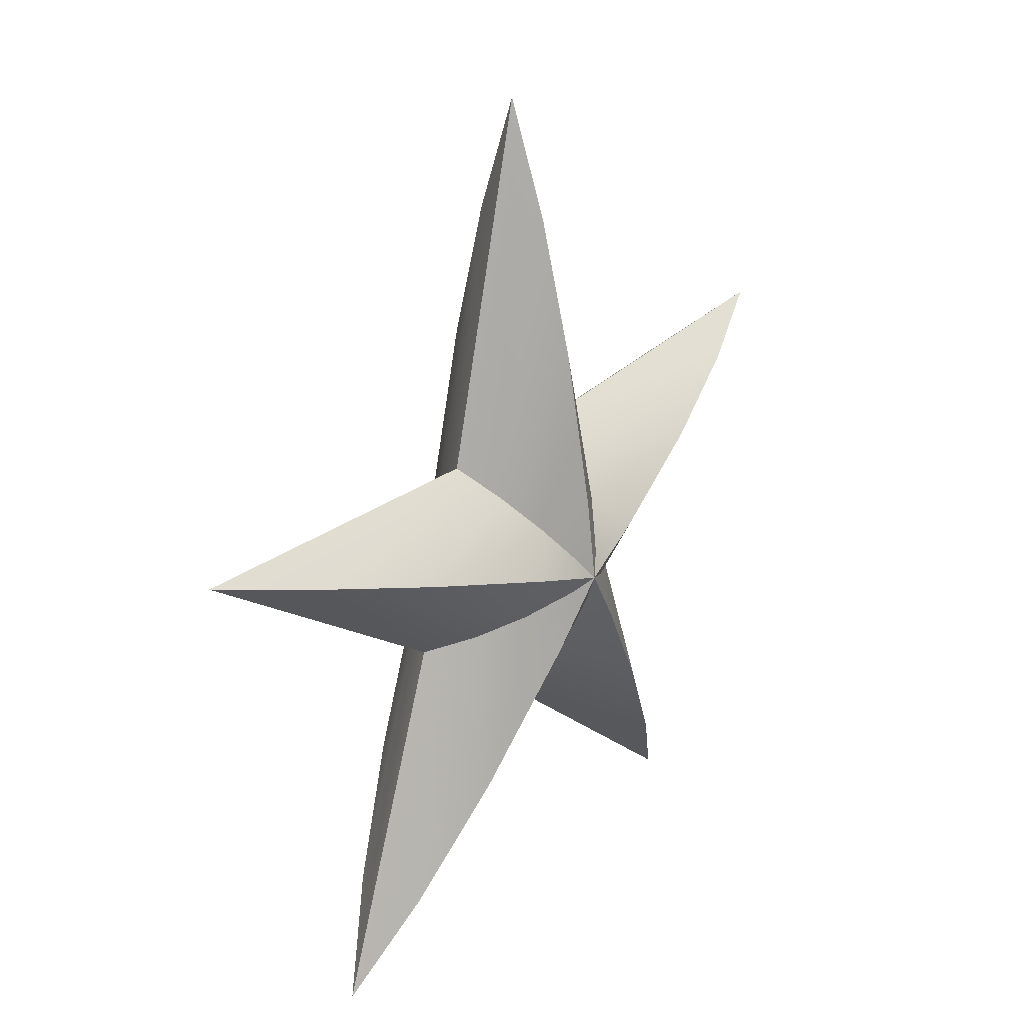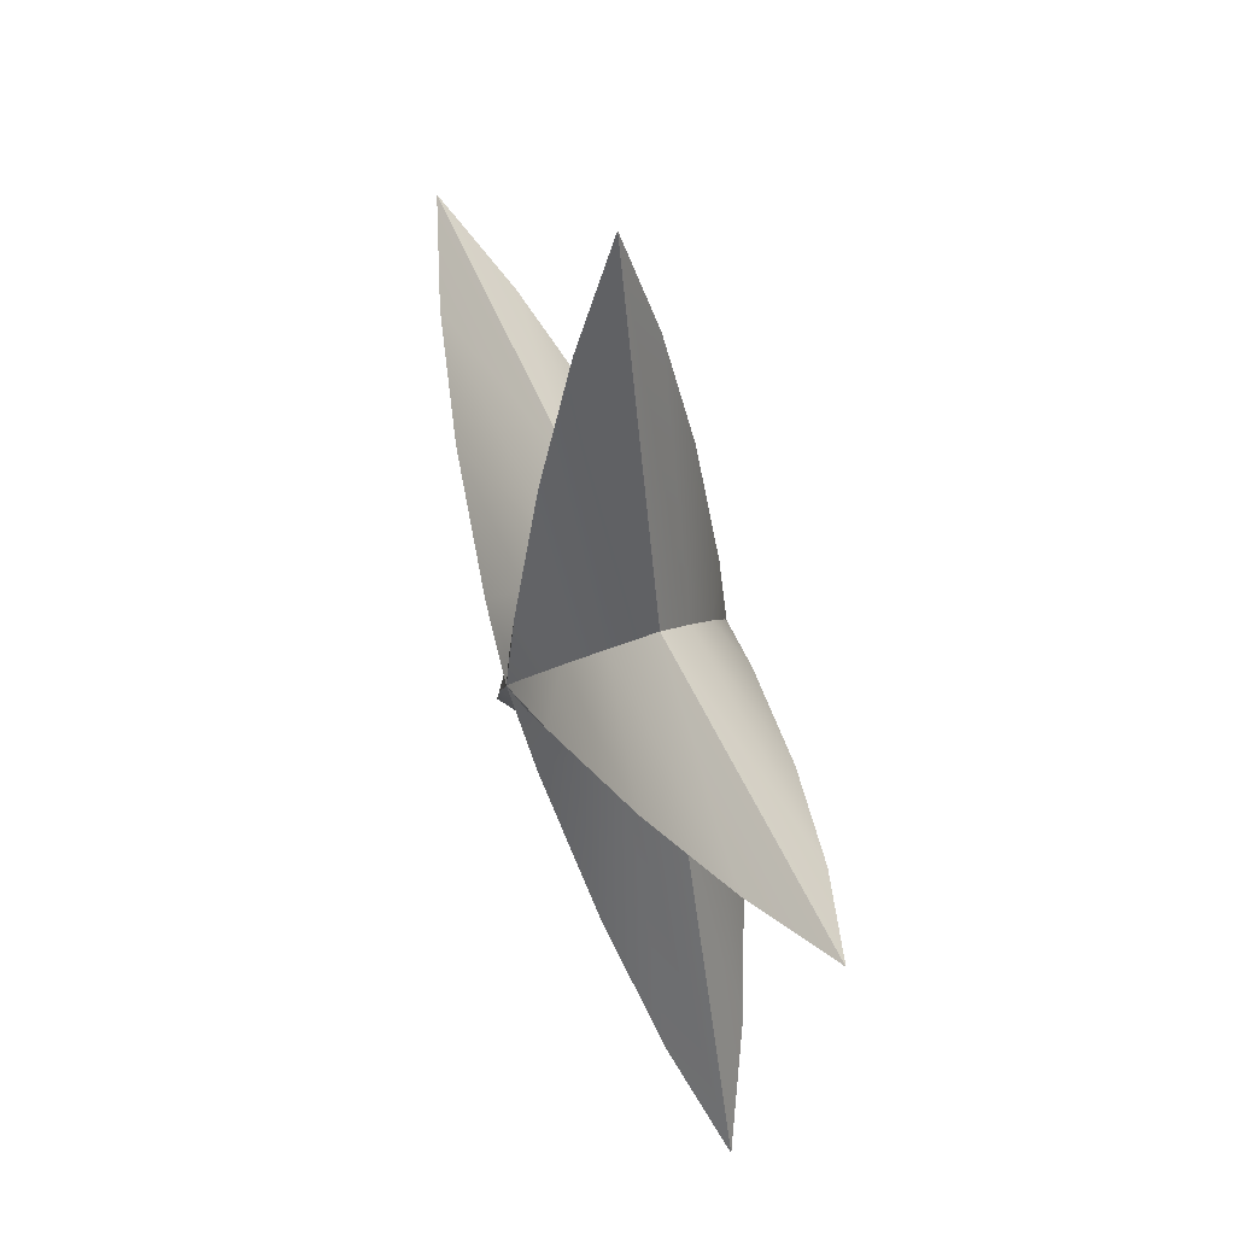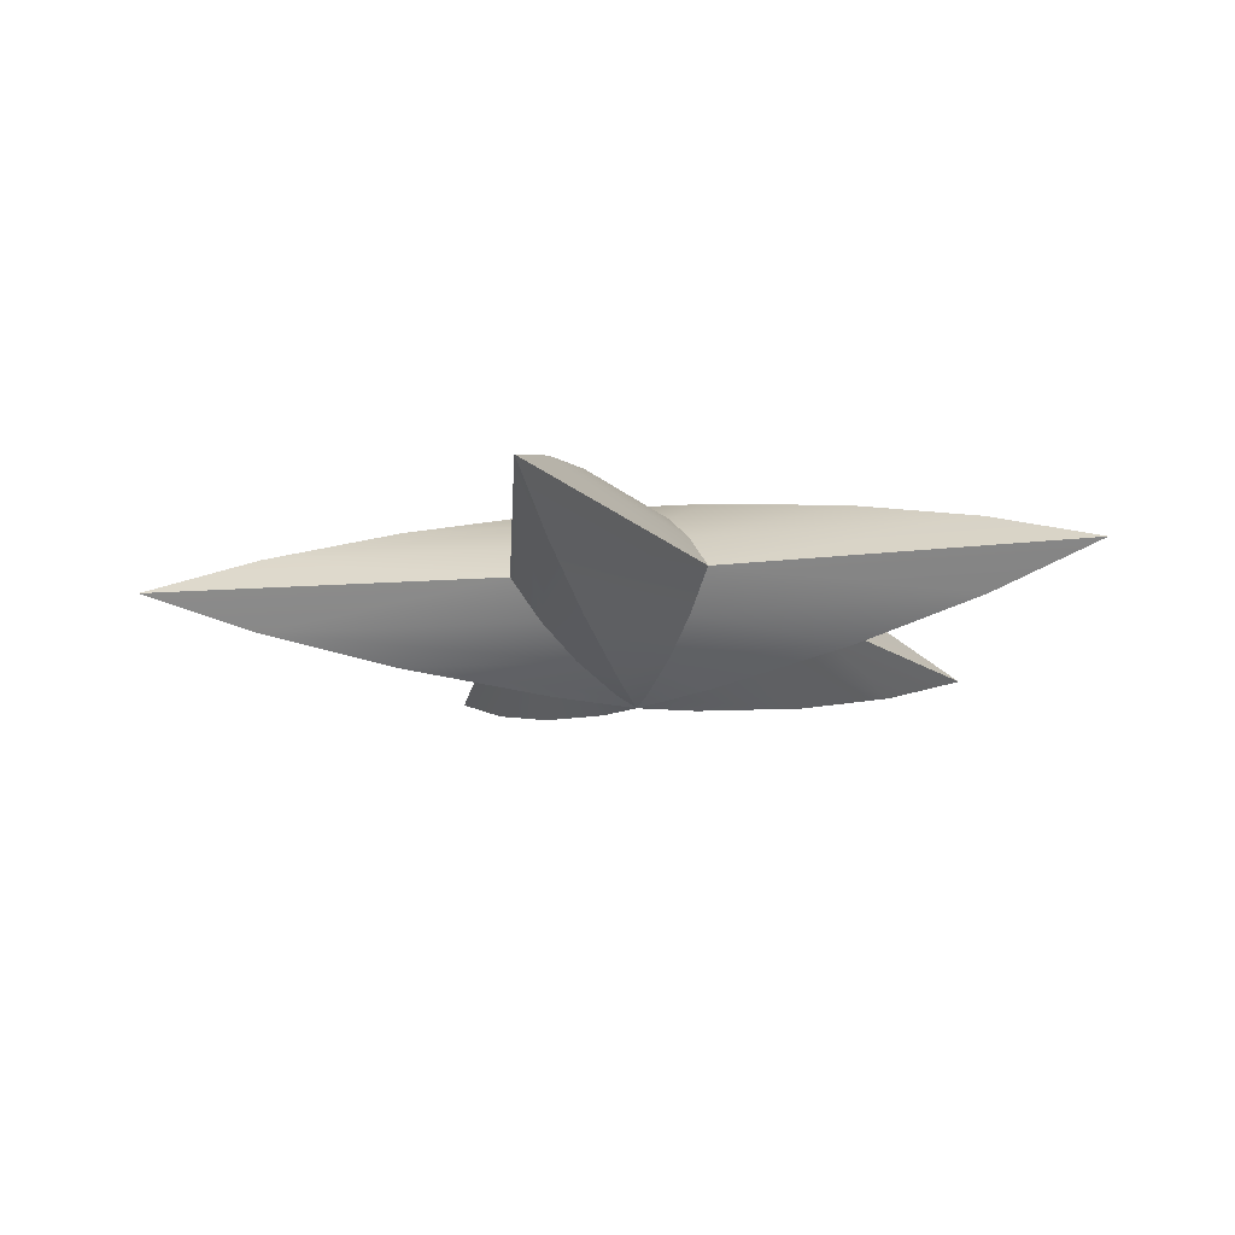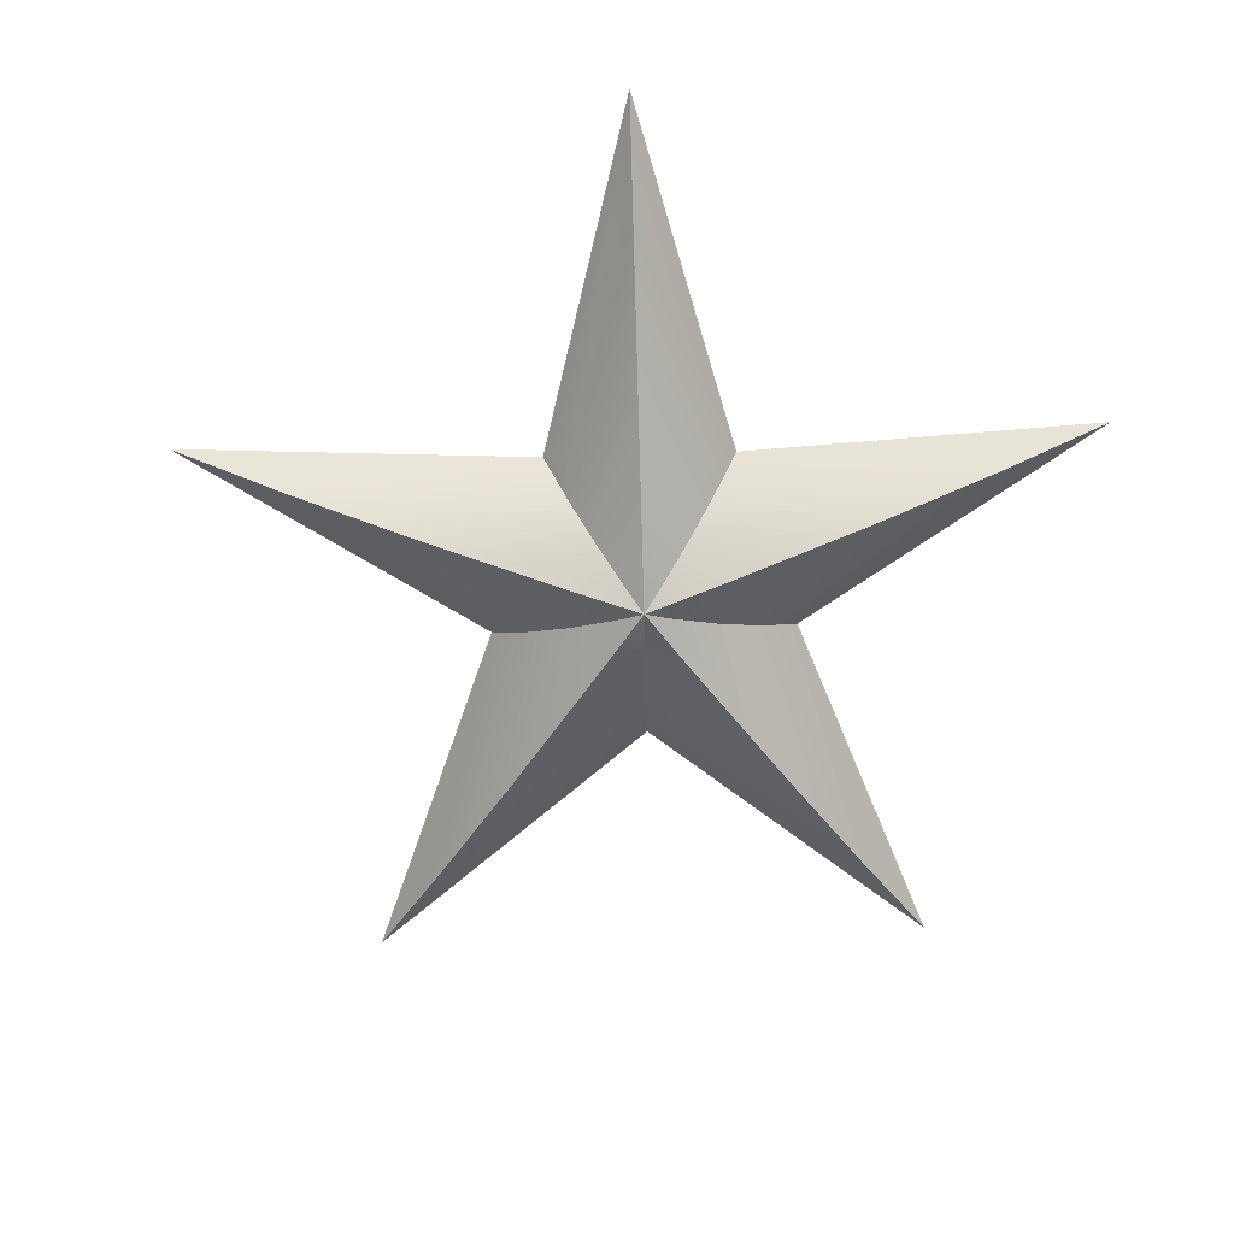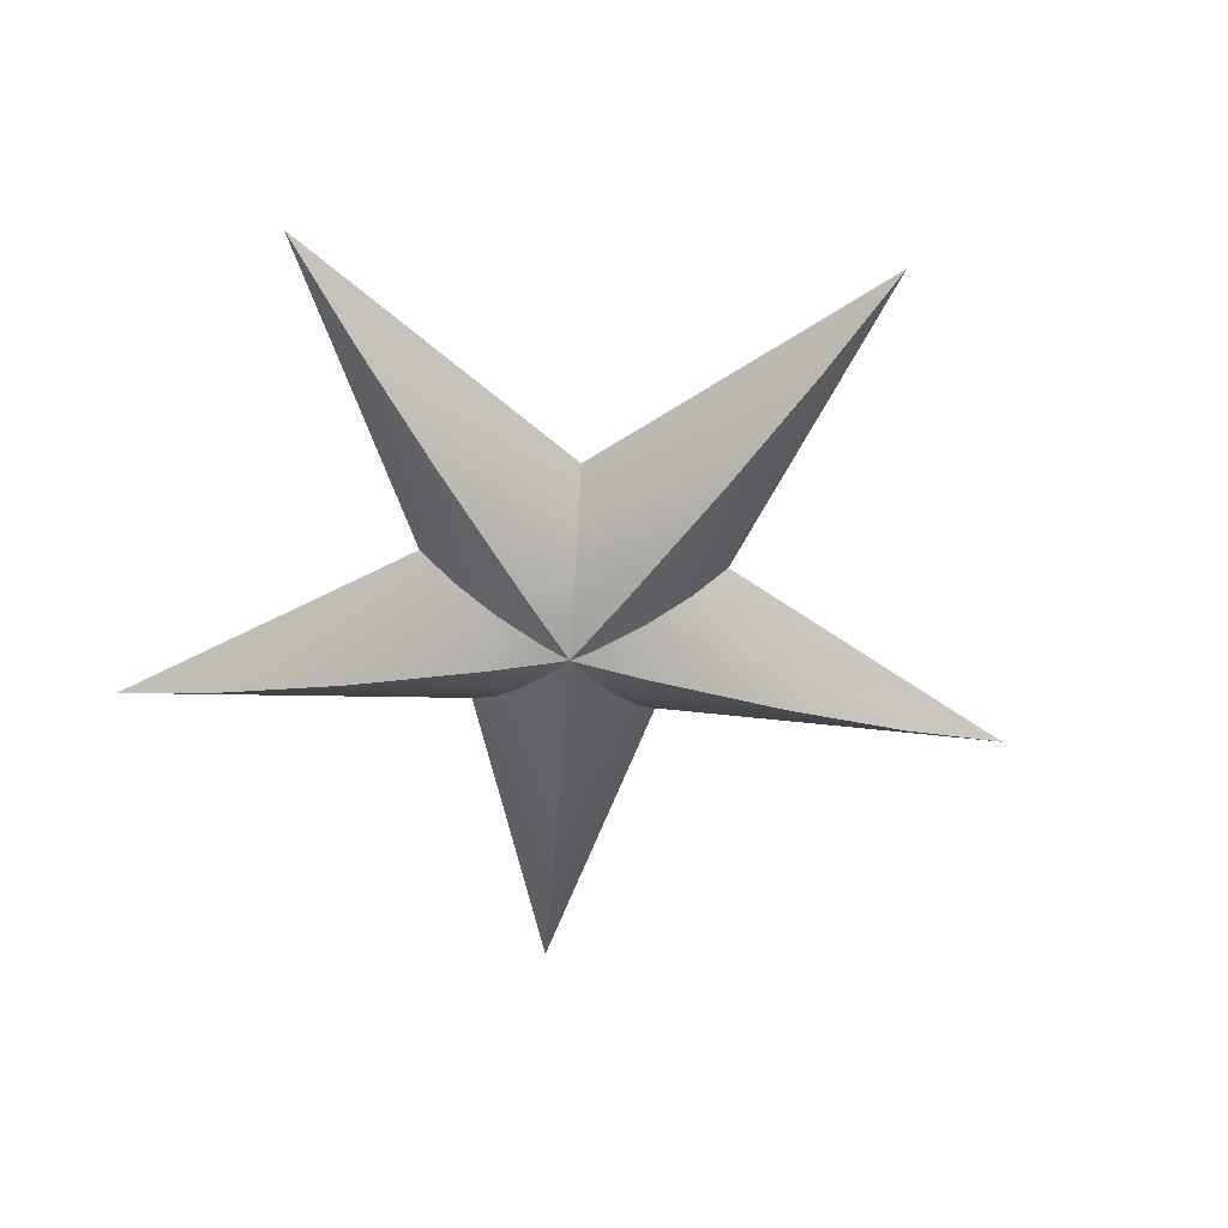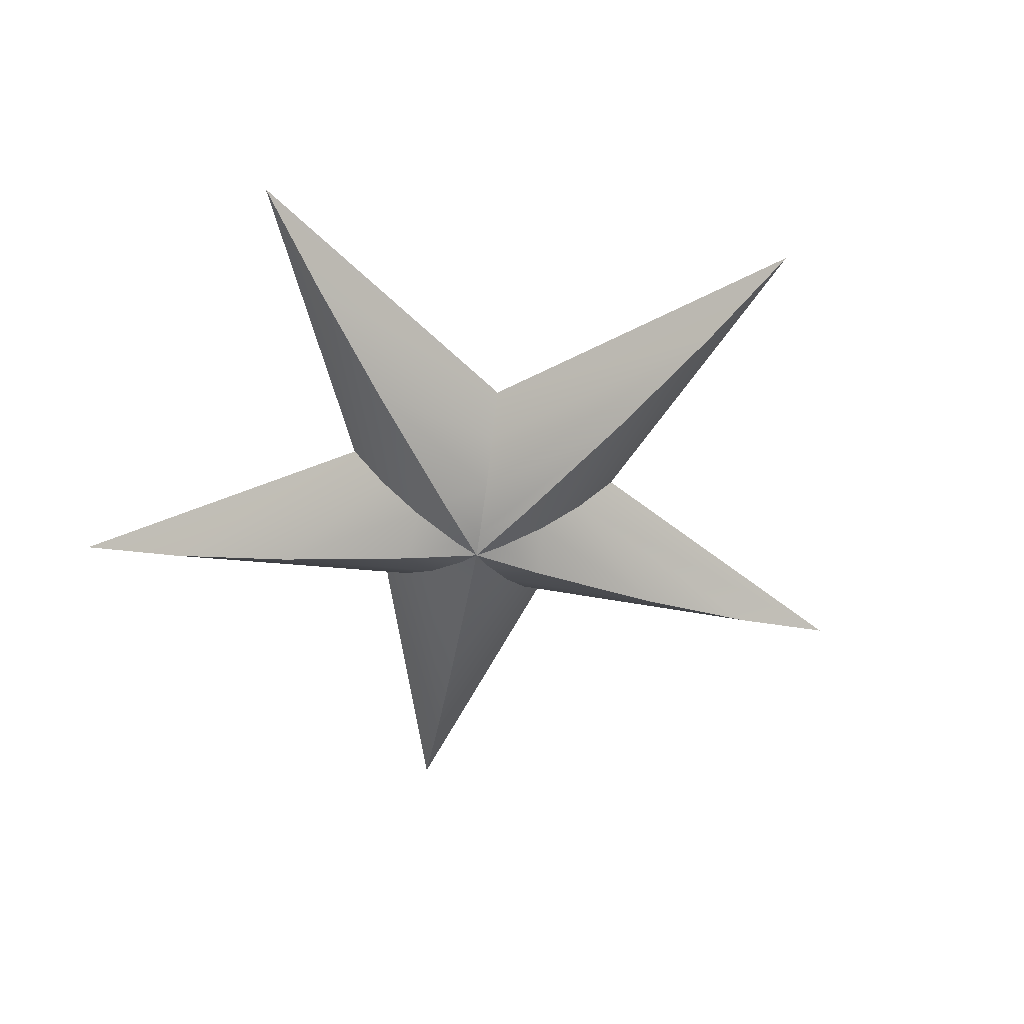
<metadata>
{"format":"obj","ext":"obj","renderer":"f3d","projection":"perspective","resolution":1024,"background":"white","views":[{"elev":25.3,"azim":125.0,"up":"+Z"},{"elev":49.0,"azim":-111.3,"up":"+Z"},{"elev":-14.7,"azim":156.1,"up":"+Y"},{"elev":-70.9,"azim":145.7,"up":"+Y"},{"elev":-54.6,"azim":-112.0,"up":"+Y"},{"elev":-49.7,"azim":-116.8,"up":"+Y"}]}
</metadata>
<code>
v 0.1215 0.0606 0.2007
v 0.1035 0.0323 0.336
v 0.1933 0.0323 0.1019
v 0.0648 0.0606 0.3486
v 0.0414 0.0833 0.3109
v 0.0648 0.0606 0.3486
v 0.1215 0.0606 0.2007
v 0.0216 0.0833 0.3626
v -0.0017 0.0916 0.3702
v 0.0216 0.0833 0.3626
v 0.0414 0.0833 0.3109
v -0.0017 -0.0933 0.3702
v 0.0414 -0.085 0.3109
v 0.0216 -0.085 0.3626
v 0.1035 -0.034 0.336
v 0.1215 -0.0623 0.2007
v 0.1933 -0.034 0.1019
v 0.0648 -0.0623 0.3486
v 0.0648 0.0606 0.3486
v 0.3137 0.0323 0.4727
v 0.1035 0.0323 0.336
v 0.1976 0.0606 0.4349
v 0.0216 0.0833 0.3626
v 0.1976 0.0606 0.4349
v 0.0648 0.0606 0.3486
v 0.068 0.0833 0.3928
v 0.068 0.0833 0.3928
v 0.0216 0.0833 0.3626
v -0.0017 0.0916 0.3702
v 0.1976 -0.0623 0.4349
v 0.0216 -0.085 0.3626
v 0.0648 -0.0623 0.3486
v 0.068 -0.085 0.3928
v 0.3137 -0.034 0.4727
v 0.0648 -0.0623 0.3486
v 0.1035 -0.034 0.336
v 0.1976 -0.0623 0.4349
v 0.1933 0.0323 0.1019
v 0.1367 -0.0009 0.3252
v 0.2549 -0.0009 0.017
v 0.1035 0.0323 0.336
v 0.2549 -0.0009 0.017
v 0.1035 -0.034 0.336
v 0.1933 -0.034 0.1019
v 0.1367 -0.0009 0.3252
v 0.1367 -0.0009 0.3252
v 0.3137 -0.034 0.4727
v 0.1035 -0.034 0.336
v 0.4135 -0.0009 0.5051
v 0.0648 -0.0623 0.3486
v 0.0414 -0.085 0.3109
v 0.1215 -0.0623 0.2007
v 0.0216 -0.085 0.3626
v 0.0414 -0.085 0.3109
v -0.0017 -0.0623 0.3003
v 0.1215 -0.0623 0.2007
v -0.0017 -0.085 0.3458
v 0.3137 0.0323 0.4727
v 0.1367 -0.0009 0.3252
v 0.1035 0.0323 0.336
v 0.4135 -0.0009 0.5051
v 0.0633 0.0323 0.4596
v 0.1976 0.0606 0.4349
v 0.0394 0.0606 0.4267
v 0.3137 0.0323 0.4727
v 0.068 0.0833 0.3928
v -0.0017 0.0916 0.3702
v 0.0127 0.0833 0.39
v 0.068 -0.085 0.3928
v 0.0394 -0.0623 0.4267
v 0.0127 -0.085 0.39
v 0.1976 -0.0623 0.4349
v 0.1976 -0.0623 0.4349
v 0.0633 -0.034 0.4596
v 0.0394 -0.0623 0.4267
v 0.3137 -0.034 0.4727
v 0.3137 -0.034 0.4727
v 0.0839 -0.0009 0.4879
v 0.0633 -0.034 0.4596
v 0.4135 -0.0009 0.5051
v 0.0839 -0.0009 0.4879
v 0.3137 0.0323 0.4727
v 0.0633 0.0323 0.4596
v 0.4135 -0.0009 0.5051
v -0.0017 0.0606 0.5797
v 0.0633 0.0323 0.4596
v 0.0394 0.0606 0.4267
v -0.0017 0.0323 0.7018
v -0.0017 0.0833 0.4435
v 0.0127 0.0833 0.39
v -0.0017 0.0916 0.3702
v -0.0017 -0.085 0.4435
v -0.0017 -0.0933 0.3702
v 0.0127 -0.085 0.39
v 0.0394 -0.0623 0.4267
v -0.0017 -0.085 0.4435
v 0.0127 -0.085 0.39
v -0.0017 -0.0623 0.5797
v 0.0633 -0.034 0.4596
v -0.0017 -0.0623 0.5797
v 0.0394 -0.0623 0.4267
v -0.0017 -0.034 0.7018
v 0.0839 -0.0009 0.4879
v -0.0017 -0.034 0.7018
v 0.0633 -0.034 0.4596
v -0.0017 -0.0009 0.8067
v 0.0633 0.0323 0.4596
v -0.0017 -0.0009 0.8067
v 0.0839 -0.0009 0.4879
v -0.0017 0.0323 0.7018
v -0.0666 0.0323 0.4596
v -0.0017 0.0606 0.5797
v -0.0427 0.0606 0.4267
v -0.0017 0.0323 0.7018
v -0.0427 0.0606 0.4267
v -0.0017 0.0833 0.4435
v -0.016 0.0833 0.39
v -0.0017 0.0606 0.5797
v -0.0017 0.0833 0.4435
v -0.0017 0.0916 0.3702
v -0.016 0.0833 0.39
v -0.0017 -0.085 0.4435
v -0.016 -0.085 0.39
v -0.0017 -0.0933 0.3702
v -0.0017 -0.085 0.4435
v -0.0427 -0.0623 0.4267
v -0.016 -0.085 0.39
v -0.0017 -0.0623 0.5797
v -0.0017 -0.0623 0.5797
v -0.0666 -0.034 0.4596
v -0.0427 -0.0623 0.4267
v -0.0017 -0.034 0.7018
v -0.0017 -0.0009 0.8067
v -0.0666 -0.034 0.4596
v -0.0017 -0.034 0.7018
v -0.0872 -0.0009 0.4879
v -0.0017 0.0323 0.7018
v -0.0872 -0.0009 0.4879
v -0.0017 -0.0009 0.8067
v -0.0666 0.0323 0.4596
v -0.201 0.0606 0.4349
v -0.0666 0.0323 0.4596
v -0.0427 0.0606 0.4267
v -0.317 0.0323 0.4727
v -0.0713 0.0833 0.3928
v -0.0427 0.0606 0.4267
v -0.016 0.0833 0.39
v -0.201 0.0606 0.4349
v -0.0713 0.0833 0.3928
v -0.016 0.0833 0.39
v -0.0017 0.0916 0.3702
v -0.0872 -0.0009 0.4879
v -0.317 0.0323 0.4727
v -0.4168 -0.0009 0.5051
v -0.0666 0.0323 0.4596
v -0.317 0.0323 0.4727
v -0.0681 0.0606 0.3486
v -0.1068 0.0323 0.336
v -0.201 0.0606 0.4349
v -0.201 0.0606 0.4349
v -0.0249 0.0833 0.3626
v -0.0681 0.0606 0.3486
v -0.0713 0.0833 0.3928
v -0.0713 0.0833 0.3928
v -0.0017 0.0916 0.3702
v -0.0249 0.0833 0.3626
v -0.0713 -0.085 0.3928
v -0.0249 -0.085 0.3626
v -0.0017 -0.0933 0.3702
v -0.0249 -0.085 0.3626
v -0.201 -0.0623 0.4349
v -0.0681 -0.0623 0.3486
v -0.0713 -0.085 0.3928
v -0.0681 -0.0623 0.3486
v -0.317 -0.034 0.4727
v -0.1068 -0.034 0.336
v -0.201 -0.0623 0.4349
v -0.14 -0.0009 0.3252
v -0.317 -0.034 0.4727
v -0.4168 -0.0009 0.5051
v -0.1068 -0.034 0.336
v -0.317 0.0323 0.4727
v -0.14 -0.0009 0.3252
v -0.4168 -0.0009 0.5051
v -0.1068 0.0323 0.336
v -0.1068 0.0323 0.336
v -0.1248 0.0606 0.2007
v -0.1966 0.0323 0.1019
v -0.0681 0.0606 0.3486
v -0.0681 0.0606 0.3486
v -0.0447 0.0833 0.3109
v -0.1248 0.0606 0.2007
v -0.0249 0.0833 0.3626
v -0.0017 0.0916 0.3702
v -0.0447 0.0833 0.3109
v -0.0249 0.0833 0.3626
v -0.0017 -0.0933 0.3702
v -0.0249 -0.085 0.3626
v -0.0447 -0.085 0.3109
v -0.0447 -0.085 0.3109
v -0.0681 -0.0623 0.3486
v -0.1248 -0.0623 0.2007
v -0.0249 -0.085 0.3626
v -0.1248 -0.0623 0.2007
v -0.1068 -0.034 0.336
v -0.1966 -0.034 0.1019
v -0.0681 -0.0623 0.3486
v -0.14 -0.0009 0.3252
v -0.1966 -0.034 0.1019
v -0.1068 -0.034 0.336
v -0.2582 -0.0009 0.017
v -0.1068 0.0323 0.336
v -0.2582 -0.0009 0.017
v -0.14 -0.0009 0.3252
v -0.1966 0.0323 0.1019
v -0.1248 0.0606 0.2007
v -0.0017 0.0323 0.2597
v -0.1966 0.0323 0.1019
v -0.0017 0.0606 0.3003
v -0.0447 0.0833 0.3109
v -0.0017 0.0606 0.3003
v -0.1248 0.0606 0.2007
v -0.0017 0.0833 0.3458
v -0.0017 0.0916 0.3702
v -0.0017 0.0833 0.3458
v -0.0447 0.0833 0.3109
v -0.0017 -0.0933 0.3702
v -0.0447 -0.085 0.3109
v -0.0017 -0.085 0.3458
v -0.0017 -0.0623 0.3003
v -0.0447 -0.085 0.3109
v -0.1248 -0.0623 0.2007
v -0.0017 -0.085 0.3458
v -0.0017 -0.034 0.2597
v -0.1248 -0.0623 0.2007
v -0.1966 -0.034 0.1019
v -0.0017 -0.0623 0.3003
v -0.0017 -0.0009 0.2247
v -0.1966 -0.034 0.1019
v -0.2582 -0.0009 0.017
v -0.0017 -0.034 0.2597
v -0.1966 0.0323 0.1019
v -0.0017 -0.0009 0.2247
v -0.2582 -0.0009 0.017
v -0.0017 0.0323 0.2597
v -0.0017 0.0323 0.2597
v 0.1215 0.0606 0.2007
v 0.1933 0.0323 0.1019
v -0.0017 0.0606 0.3003
v -0.0017 0.0606 0.3003
v 0.0414 0.0833 0.3109
v 0.1215 0.0606 0.2007
v -0.0017 0.0833 0.3458
v -0.0017 0.0916 0.3702
v 0.0414 0.0833 0.3109
v -0.0017 0.0833 0.3458
v -0.0017 -0.0933 0.3702
v -0.0017 -0.085 0.3458
v 0.0414 -0.085 0.3109
v 0.1215 -0.0623 0.2007
v -0.0017 -0.034 0.2597
v 0.1933 -0.034 0.1019
v -0.0017 -0.0623 0.3003
v 0.1933 -0.034 0.1019
v -0.0017 -0.0009 0.2247
v 0.2549 -0.0009 0.017
v -0.0017 -0.034 0.2597
v -0.0017 -0.0009 0.2247
v 0.1933 0.0323 0.1019
v 0.2549 -0.0009 0.017
v -0.0017 0.0323 0.2597
v -0.0666 -0.034 0.4596
v -0.201 -0.0623 0.4349
v -0.0427 -0.0623 0.4267
v -0.317 -0.034 0.4727
v -0.0427 -0.0623 0.4267
v -0.0713 -0.085 0.3928
v -0.016 -0.085 0.39
v -0.201 -0.0623 0.4349
v -0.0713 -0.085 0.3928
v -0.0017 -0.0933 0.3702
v -0.016 -0.085 0.39
v -0.317 -0.034 0.4727
v -0.0872 -0.0009 0.4879
v -0.4168 -0.0009 0.5051
v -0.0666 -0.034 0.4596
v 0.068 -0.085 0.3928
v -0.0017 -0.0933 0.3702
v 0.0216 -0.085 0.3626
v 0.068 -0.085 0.3928
v 0.0127 -0.085 0.39
v -0.0017 -0.0933 0.3702
v 0.0394 0.0606 0.4267
v 0.068 0.0833 0.3928
v 0.0127 0.0833 0.39
v 0.1976 0.0606 0.4349
v -0.0017 0.0833 0.4435
v 0.0394 0.0606 0.4267
v 0.0127 0.0833 0.39
v -0.0017 0.0606 0.5797
g 0046_Gold
f 1 2 3
f 2 1 4
f 5 6 7
f 6 5 8
f 9 10 11
f 12 13 14
f 15 16 17
f 16 15 18
f 19 20 21
f 20 19 22
f 23 24 25
f 24 23 26
f 27 28 29
f 30 31 32
f 31 30 33
f 34 35 36
f 35 34 37
f 38 39 40
f 39 38 41
f 42 43 44
f 43 42 45
f 46 47 48
f 47 46 49
f 50 51 52
f 51 50 53
f 54 55 56
f 55 54 57
f 58 59 60
f 59 58 61
f 62 63 64
f 63 62 65
f 66 67 68
f 69 70 71
f 70 69 72
f 73 74 75
f 74 73 76
f 77 78 79
f 78 77 80
f 81 82 83
f 82 81 84
f 85 86 87
f 86 85 88
f 89 90 91
f 92 93 94
f 95 96 97
f 96 95 98
f 99 100 101
f 100 99 102
f 103 104 105
f 104 103 106
f 107 108 109
f 108 107 110
f 111 112 113
f 112 111 114
f 115 116 117
f 116 115 118
f 119 120 121
f 122 123 124
f 125 126 127
f 126 125 128
f 129 130 131
f 130 129 132
f 133 134 135
f 134 133 136
f 137 138 139
f 138 137 140
f 141 142 143
f 142 141 144
f 145 146 147
f 146 145 148
f 149 150 151
f 152 153 154
f 153 152 155
f 156 157 158
f 157 156 159
f 160 161 162
f 161 160 163
f 164 165 166
f 167 168 169
f 170 171 172
f 171 170 173
f 174 175 176
f 175 174 177
f 178 179 180
f 179 178 181
f 182 183 184
f 183 182 185
f 186 187 188
f 187 186 189
f 190 191 192
f 191 190 193
f 194 195 196
f 197 198 199
f 200 201 202
f 201 200 203
f 204 205 206
f 205 204 207
f 208 209 210
f 209 208 211
f 212 213 214
f 213 212 215
f 216 217 218
f 217 216 219
f 220 221 222
f 221 220 223
f 224 225 226
f 227 228 229
f 230 231 232
f 231 230 233
f 234 235 236
f 235 234 237
f 238 239 240
f 239 238 241
f 242 243 244
f 243 242 245
f 246 247 248
f 247 246 249
f 250 251 252
f 251 250 253
f 254 255 256
f 257 258 259
f 260 261 262
f 261 260 263
f 264 265 266
f 265 264 267
f 268 269 270
f 269 268 271
f 272 273 274
f 273 272 275
f 276 277 278
f 277 276 279
f 280 281 282
f 283 284 285
f 284 283 286
f 287 288 289
f 290 291 292
f 293 294 295
f 294 293 296
f 297 298 299
f 298 297 300

</code>
